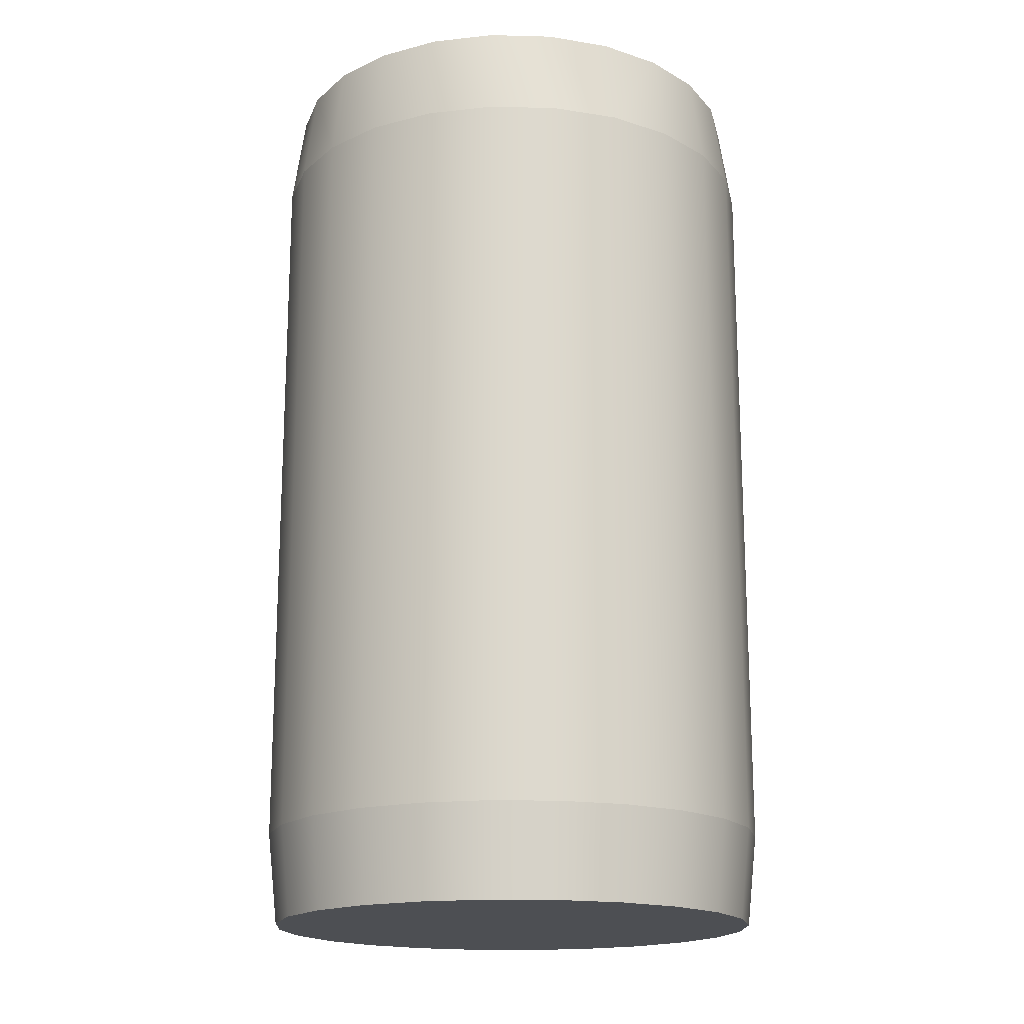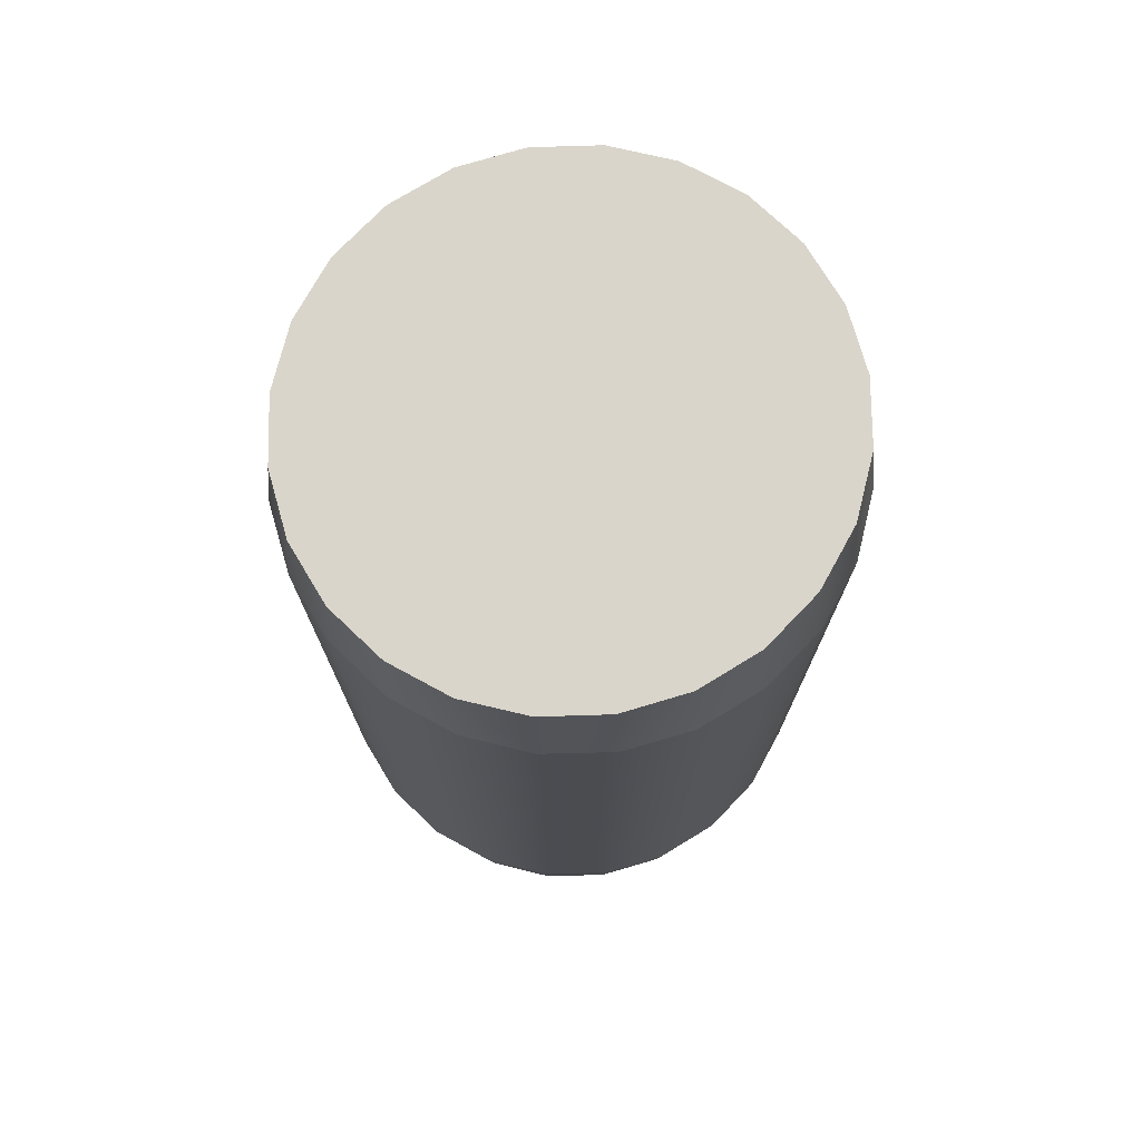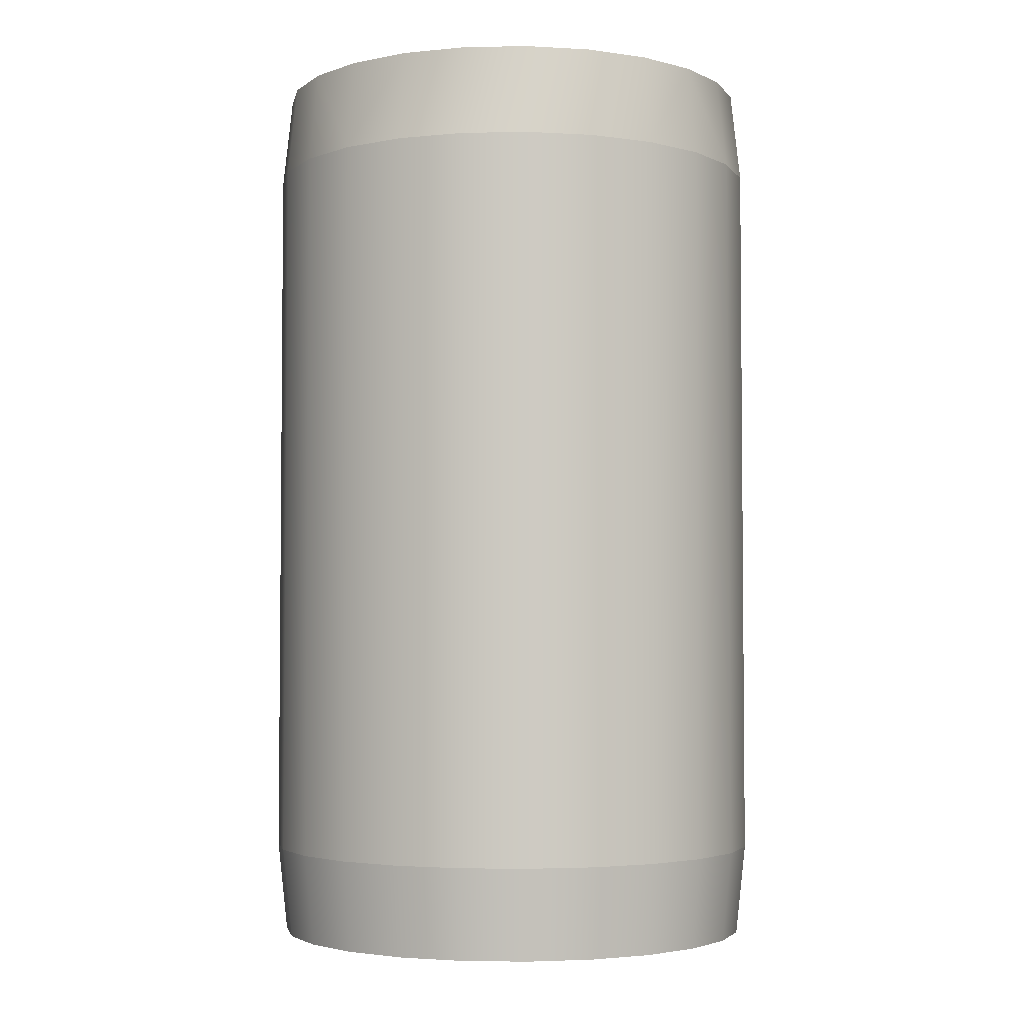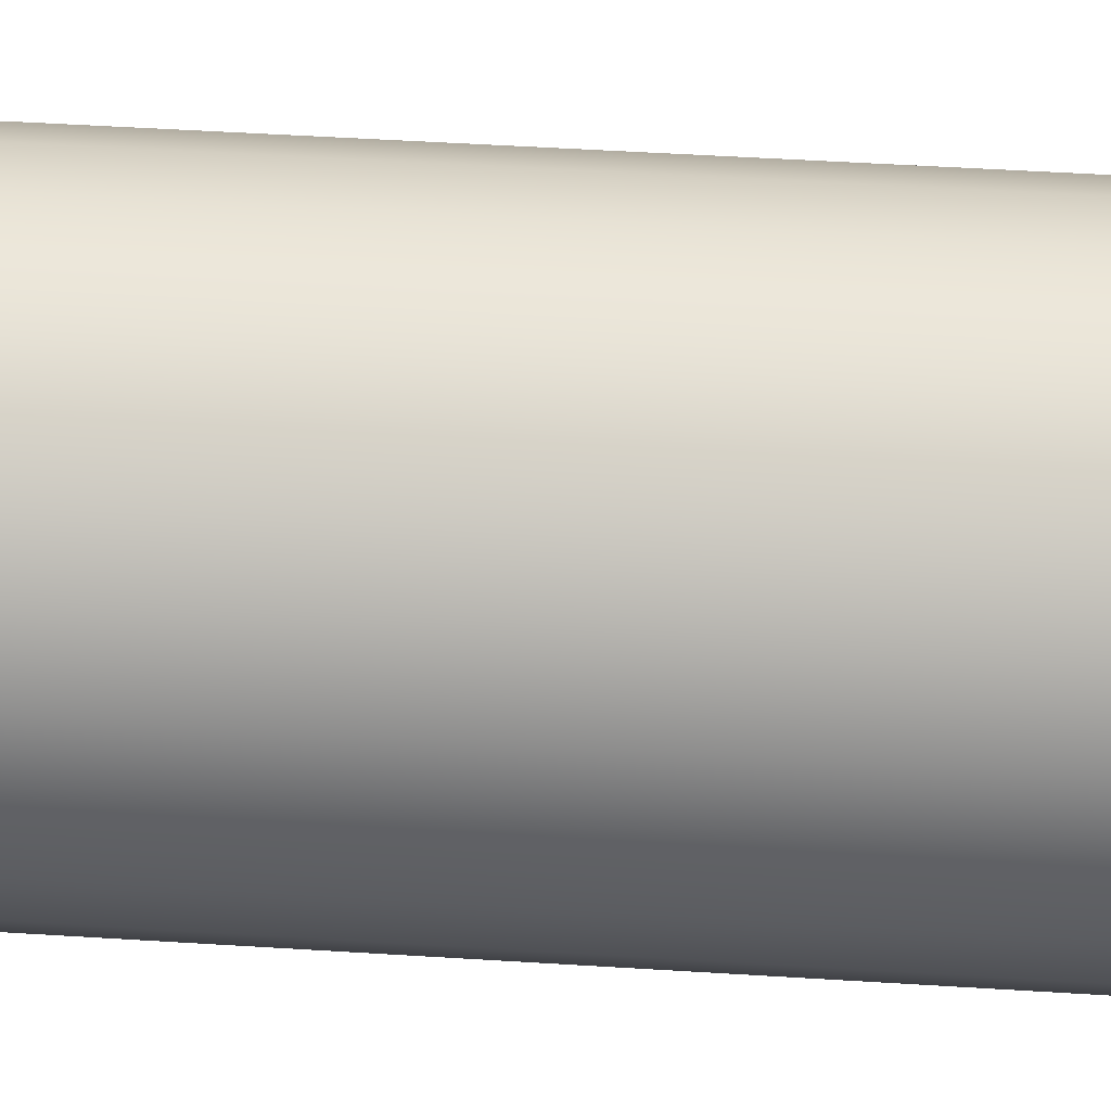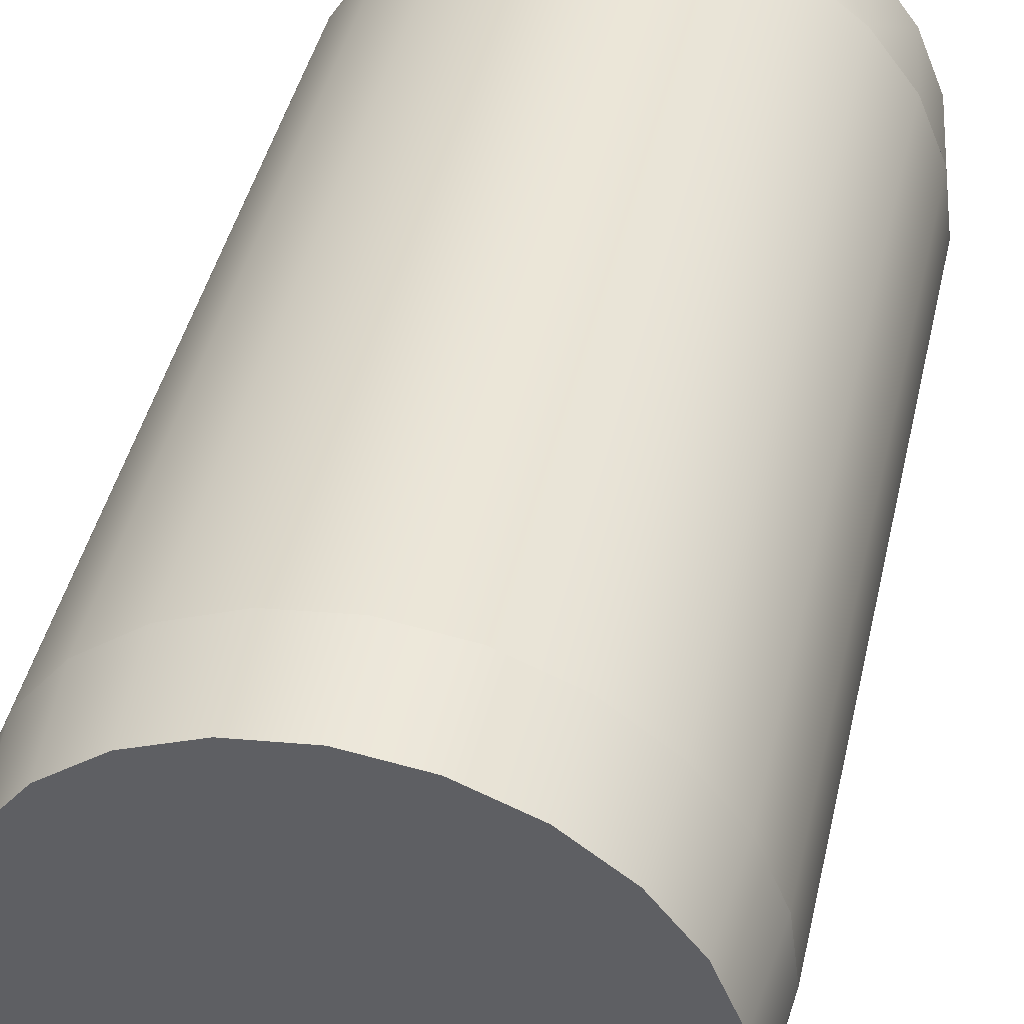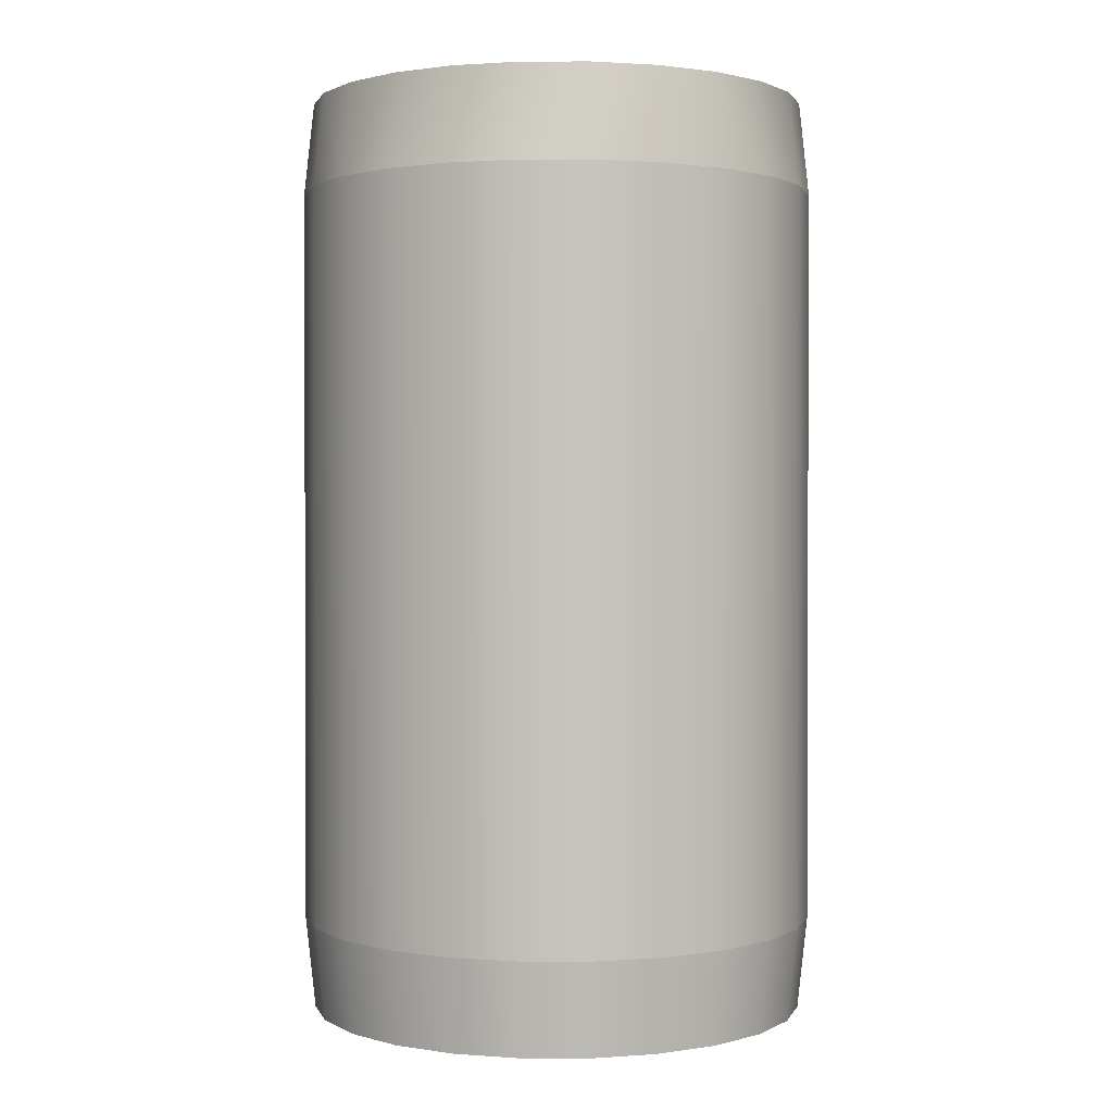
<metadata>
{"format":"obj","ext":"obj","renderer":"f3d","projection":"perspective","resolution":1024,"background":"white","views":[{"elev":-17.6,"azim":-160.1,"up":"+Y"},{"elev":74.7,"azim":-128.8,"up":"+Y"},{"elev":-3.5,"azim":-93.5,"up":"+Y"},{"elev":54.8,"azim":93.7,"up":"+Z"},{"elev":43.2,"azim":12.6,"up":"+Z"},{"elev":1.1,"azim":97.8,"up":"+Y"}]}
</metadata>
<code>
o Group5/mesh11/mesh11-geometry#mesh11-geometry
v -0.1804 -0.3338 -0.1742
v -0.168 -0.2833 -0.1389
v -0.1726 -0.2833 -0.1742
v -0.1755 -0.3338 -0.1375
v 0.09085 -0.2833 -0.1389
v -0.1755 -0.3338 -0.2109
v -0.1546 -0.2833 -0.1061
v 0.09836 -0.3338 -0.1375
v -0.1804 -0.7377 -0.1742
v 0.07747 -0.2833 -0.1061
v 0.09542 -0.2833 -0.1742
v -0.168 -0.2833 -0.2095
v 0.1032 -0.3338 -0.1742
v -0.1755 -0.7377 -0.2109
v -0.1614 -0.3338 -0.1033
v 0.0842 -0.3338 -0.1033
v -0.1755 -0.7377 -0.1375
v -0.1614 -0.3338 -0.2451
v 0.09836 -0.3338 -0.2109
v -0.1614 -0.7377 -0.2451
v -0.1333 -0.2833 -0.07783
v 0.0842 -0.7377 -0.1033
v 0.09836 -0.7377 -0.1375
v -0.1749 -0.7882 -0.1742
v -0.1703 -0.7882 -0.2095
v 0.06167 -0.3338 -0.07397
v 0.09085 -0.2833 -0.2095
v -0.1546 -0.2833 -0.2424
v 0.1032 -0.7377 -0.1742
v -0.1567 -0.7882 -0.2424
v -0.1388 -0.3338 -0.07397
v -0.1614 -0.7377 -0.1033
v 0.05617 -0.2833 -0.07783
v 0.06167 -0.7377 -0.07397
v -0.1703 -0.7882 -0.1389
v -0.1388 -0.3338 -0.2745
v 0.0842 -0.3338 -0.2451
v -0.1388 -0.7377 -0.2745
v 0.07747 -0.2833 -0.2424
v 0.09836 -0.7377 -0.2109
v -0.135 -0.7882 -0.2706
v -0.1095 -0.3338 -0.05144
v 0.02842 -0.2833 -0.05616
v 0.07948 -0.7882 -0.1061
v 0.05781 -0.7882 -0.07783
v 0.0931 -0.7882 -0.1389
v 0.09774 -0.7882 -0.1742
v 0.0931 -0.7882 -0.2095
v 0.0323 -0.3338 -0.05144
v -0.1333 -0.2833 -0.2706
v 0.07948 -0.7882 -0.2424
v -0.1056 -0.2833 -0.05616
v -0.1095 -0.7377 -0.05144
v -0.1388 -0.7377 -0.07397
v -0.1567 -0.7882 -0.1061
v 0.0323 -0.7377 -0.05144
v -0.1056 -0.2833 -0.2923
v 0.06167 -0.3338 -0.2745
v -0.1095 -0.3338 -0.297
v 0.05617 -0.2833 -0.2706
v 0.0842 -0.7377 -0.2451
v -0.1095 -0.7377 -0.297
v 0.05781 -0.7882 -0.2706
v -0.07528 -0.3338 -0.03728
v -0.001891 -0.3338 -0.03728
v -0.07528 -0.7377 -0.03728
v -0.003903 -0.2833 -0.04255
v 0.02958 -0.7882 -0.05616
v -0.1068 -0.7882 -0.2923
v 0.06167 -0.7377 -0.2745
v -0.07327 -0.2833 -0.04255
v -0.135 -0.7882 -0.07783
v -0.1068 -0.7882 -0.05616
v -0.001891 -0.7377 -0.03728
v -0.07327 -0.2833 -0.3059
v 0.02842 -0.2833 -0.2923
v 0.0323 -0.3338 -0.297
v -0.07528 -0.3338 -0.3112
v -0.07528 -0.7377 -0.3112
v 0.02958 -0.7882 -0.2923
v 0.0323 -0.7377 -0.297
v -0.03859 -0.3338 -0.03245
v -0.03859 -0.7377 -0.03245
v -0.07387 -0.7882 -0.04255
v -0.03859 -0.2833 -0.0379
v -0.003302 -0.7882 -0.04255
v -0.003903 -0.2833 -0.3059
v -0.07387 -0.7882 -0.3059
v -0.03859 -0.2833 -0.3106
v -0.001891 -0.3338 -0.3112
v -0.001891 -0.7377 -0.3112
v -0.03859 -0.3338 -0.316
v -0.03859 -0.7377 -0.316
v -0.003302 -0.7882 -0.3059
v -0.03859 -0.7882 -0.0379
v -0.03859 -0.7882 -0.3106
f 1 2 3
f 3 2 1
f 4 2 1
f 1 2 4
f 2 5 3
f 3 5 2
f 1 3 6
f 6 3 1
f 4 7 2
f 2 7 4
f 8 4 1
f 1 4 8
f 9 4 1
f 1 4 9
f 2 10 5
f 5 10 2
f 3 5 11
f 11 5 3
f 6 3 12
f 12 3 6
f 13 1 6
f 6 1 13
f 14 1 6
f 6 1 14
f 15 7 4
f 4 7 15
f 7 10 2
f 2 10 7
f 16 4 8
f 8 4 16
f 8 1 13
f 13 1 8
f 4 9 17
f 17 9 4
f 1 14 9
f 9 14 1
f 16 5 10
f 10 5 16
f 8 11 5
f 5 11 8
f 3 11 12
f 12 11 3
f 6 12 18
f 18 12 6
f 13 6 19
f 19 6 13
f 6 20 14
f 14 20 6
f 15 21 7
f 7 21 15
f 16 15 4
f 4 15 16
f 17 15 4
f 4 15 17
f 21 10 7
f 7 10 21
f 8 5 16
f 16 5 8
f 22 8 16
f 16 8 22
f 13 11 8
f 8 11 13
f 23 13 8
f 8 13 23
f 24 17 9
f 9 17 24
f 25 9 14
f 14 9 25
f 16 10 26
f 26 10 16
f 12 11 27
f 27 11 12
f 18 12 28
f 28 12 18
f 19 6 18
f 18 6 19
f 20 6 18
f 18 6 20
f 19 27 13
f 13 27 19
f 29 19 13
f 13 19 29
f 30 14 20
f 20 14 30
f 31 21 15
f 15 21 31
f 26 15 16
f 16 15 26
f 15 17 32
f 32 17 15
f 21 33 10
f 10 33 21
f 8 22 23
f 23 22 8
f 16 34 22
f 22 34 16
f 13 27 11
f 11 27 13
f 13 23 29
f 29 23 13
f 17 24 35
f 35 24 17
f 9 25 24
f 24 25 9
f 14 30 25
f 25 30 14
f 26 10 33
f 33 10 26
f 34 16 26
f 26 16 34
f 12 27 28
f 28 27 12
f 18 28 36
f 36 28 18
f 19 18 37
f 37 18 19
f 18 38 20
f 20 38 18
f 19 39 27
f 27 39 19
f 19 29 40
f 40 29 19
f 20 41 30
f 30 41 20
f 42 21 31
f 31 21 42
f 26 31 15
f 15 31 26
f 32 31 15
f 15 31 32
f 35 32 17
f 17 32 35
f 21 43 33
f 33 43 21
f 44 23 22
f 22 23 44
f 45 22 34
f 34 22 45
f 46 29 23
f 23 29 46
f 46 35 24
f 24 35 46
f 47 24 25
f 25 24 47
f 48 25 30
f 30 25 48
f 26 33 43
f 43 33 26
f 49 34 26
f 26 34 49
f 28 27 39
f 39 27 28
f 36 28 50
f 50 28 36
f 37 18 36
f 36 18 37
f 38 18 36
f 36 18 38
f 37 39 19
f 19 39 37
f 40 37 19
f 19 37 40
f 41 20 38
f 38 20 41
f 47 40 29
f 29 40 47
f 51 30 41
f 41 30 51
f 52 21 42
f 42 21 52
f 49 42 31
f 31 42 49
f 31 53 42
f 42 53 31
f 49 31 26
f 26 31 49
f 31 32 54
f 54 32 31
f 32 35 55
f 55 35 32
f 52 43 21
f 21 43 52
f 23 44 46
f 46 44 23
f 22 45 44
f 44 45 22
f 56 45 34
f 34 45 56
f 29 46 47
f 47 46 29
f 44 35 46
f 46 35 44
f 46 24 47
f 47 24 46
f 47 25 48
f 48 25 47
f 48 30 51
f 51 30 48
f 26 43 49
f 49 43 26
f 34 49 56
f 56 49 34
f 28 39 50
f 50 39 28
f 57 36 50
f 50 36 57
f 37 36 58
f 58 36 37
f 59 38 36
f 36 38 59
f 37 60 39
f 39 60 37
f 37 40 61
f 61 40 37
f 62 41 38
f 38 41 62
f 40 47 48
f 48 47 40
f 51 41 63
f 63 41 51
f 64 52 42
f 42 52 64
f 65 42 49
f 49 42 65
f 53 31 54
f 54 31 53
f 66 42 53
f 53 42 66
f 55 54 32
f 32 54 55
f 44 55 35
f 35 55 44
f 52 67 43
f 43 67 52
f 45 55 44
f 44 55 45
f 45 56 68
f 68 56 45
f 61 48 51
f 51 48 61
f 49 43 67
f 67 43 49
f 65 56 49
f 49 56 65
f 50 39 60
f 60 39 50
f 57 59 36
f 36 59 57
f 50 60 57
f 57 60 50
f 58 36 59
f 59 36 58
f 58 60 37
f 37 60 58
f 61 58 37
f 37 58 61
f 38 59 62
f 62 59 38
f 48 61 40
f 40 61 48
f 41 62 69
f 69 62 41
f 63 41 69
f 69 41 63
f 70 51 63
f 63 51 70
f 71 52 64
f 64 52 71
f 65 64 42
f 42 64 65
f 42 66 64
f 64 66 42
f 49 67 65
f 65 67 49
f 72 53 54
f 54 53 72
f 73 66 53
f 53 66 73
f 54 55 72
f 72 55 54
f 71 67 52
f 52 67 71
f 45 72 55
f 55 72 45
f 74 68 56
f 56 68 74
f 68 72 45
f 45 72 68
f 51 70 61
f 61 70 51
f 56 65 74
f 74 65 56
f 75 59 57
f 57 59 75
f 57 60 76
f 76 60 57
f 58 59 77
f 77 59 58
f 58 77 60
f 60 77 58
f 58 61 70
f 70 61 58
f 78 62 59
f 59 62 78
f 79 69 62
f 62 69 79
f 63 69 80
f 80 69 63
f 63 81 70
f 70 81 63
f 82 71 64
f 64 71 82
f 64 65 82
f 82 65 64
f 83 64 66
f 66 64 83
f 65 67 82
f 82 67 65
f 53 72 73
f 73 72 53
f 66 73 84
f 84 73 66
f 67 71 85
f 85 71 67
f 68 74 86
f 86 74 68
f 68 73 72
f 72 73 68
f 82 74 65
f 65 74 82
f 75 78 59
f 59 78 75
f 57 87 75
f 75 87 57
f 60 77 76
f 76 77 60
f 57 76 87
f 87 76 57
f 77 59 78
f 78 59 77
f 58 81 77
f 77 81 58
f 81 58 70
f 70 58 81
f 62 78 79
f 79 78 62
f 69 79 88
f 88 79 69
f 80 69 88
f 88 69 80
f 81 63 80
f 80 63 81
f 85 71 82
f 82 71 85
f 64 83 82
f 82 83 64
f 84 83 66
f 66 83 84
f 67 85 82
f 82 85 67
f 86 84 73
f 73 84 86
f 83 86 74
f 74 86 83
f 86 73 68
f 68 73 86
f 74 82 83
f 83 82 74
f 89 78 75
f 75 78 89
f 75 87 89
f 89 87 75
f 77 90 76
f 76 90 77
f 76 90 87
f 87 90 76
f 77 78 90
f 90 78 77
f 91 77 81
f 81 77 91
f 92 79 78
f 78 79 92
f 93 88 79
f 79 88 93
f 80 88 94
f 94 88 80
f 80 91 81
f 81 91 80
f 83 84 95
f 95 84 83
f 84 86 95
f 95 86 84
f 86 83 95
f 95 83 86
f 89 92 78
f 78 92 89
f 87 92 89
f 89 92 87
f 77 91 90
f 90 91 77
f 90 92 87
f 87 92 90
f 90 78 92
f 92 78 90
f 79 92 93
f 93 92 79
f 88 93 96
f 96 93 88
f 94 88 96
f 96 88 94
f 91 80 94
f 94 80 91
f 93 90 91
f 91 90 93
f 90 93 92
f 92 93 90
f 91 96 93
f 93 96 91
f 96 91 94
f 94 91 96

</code>
